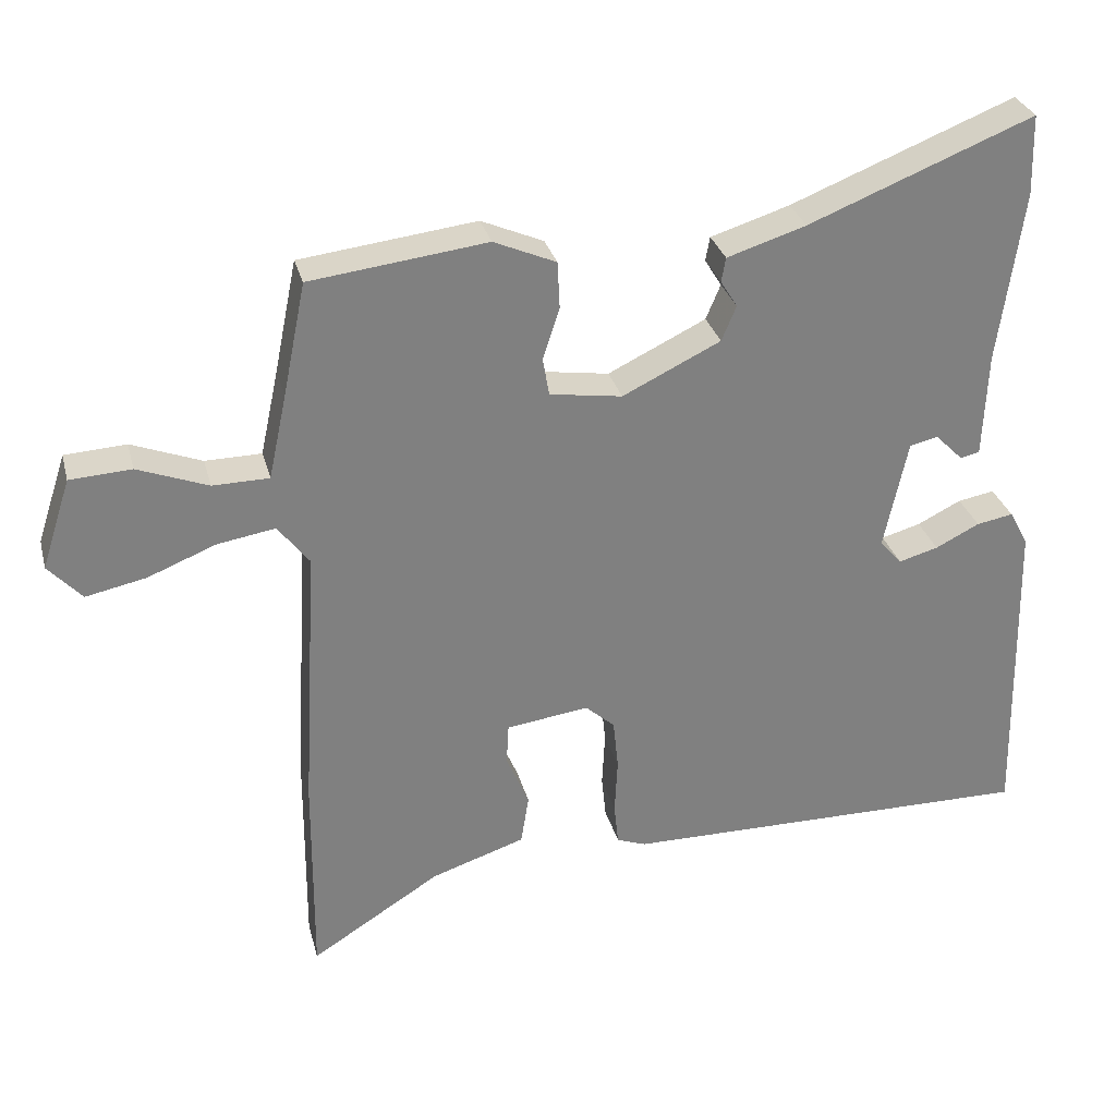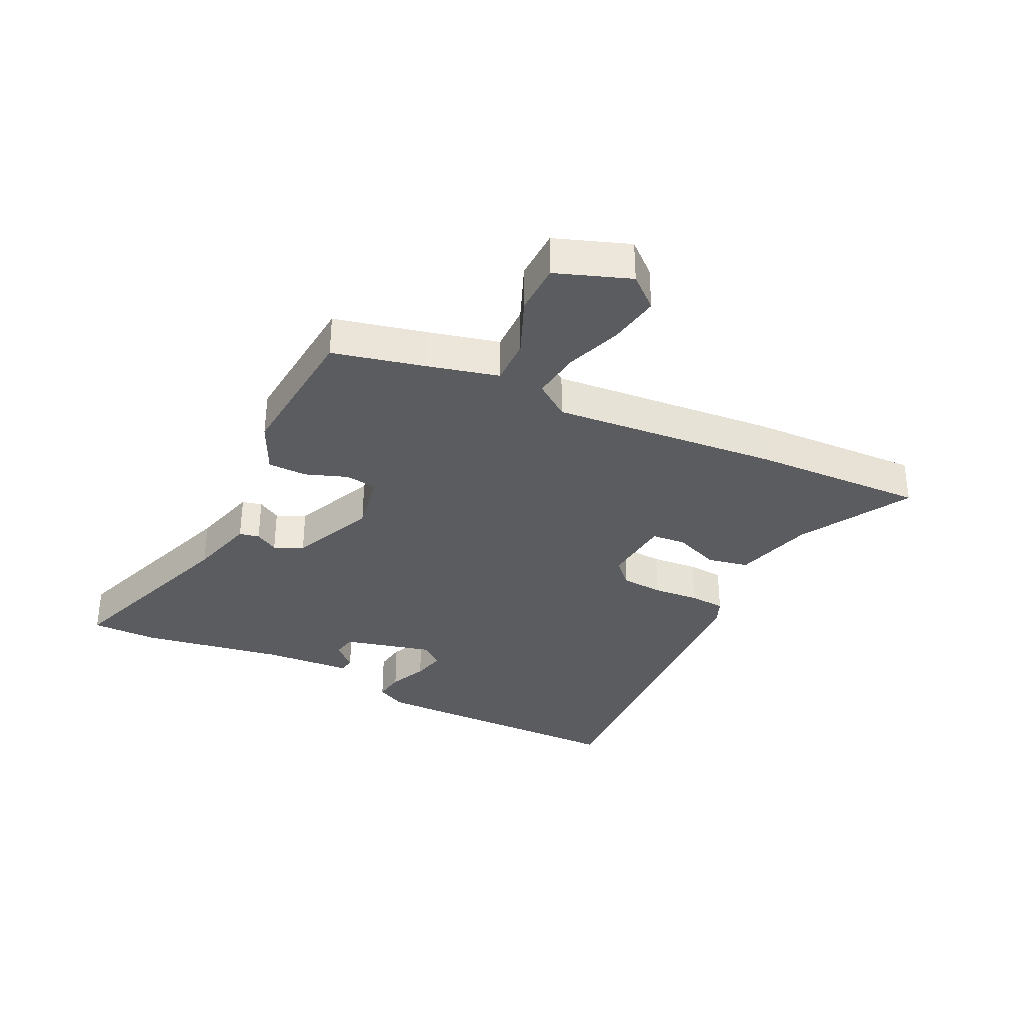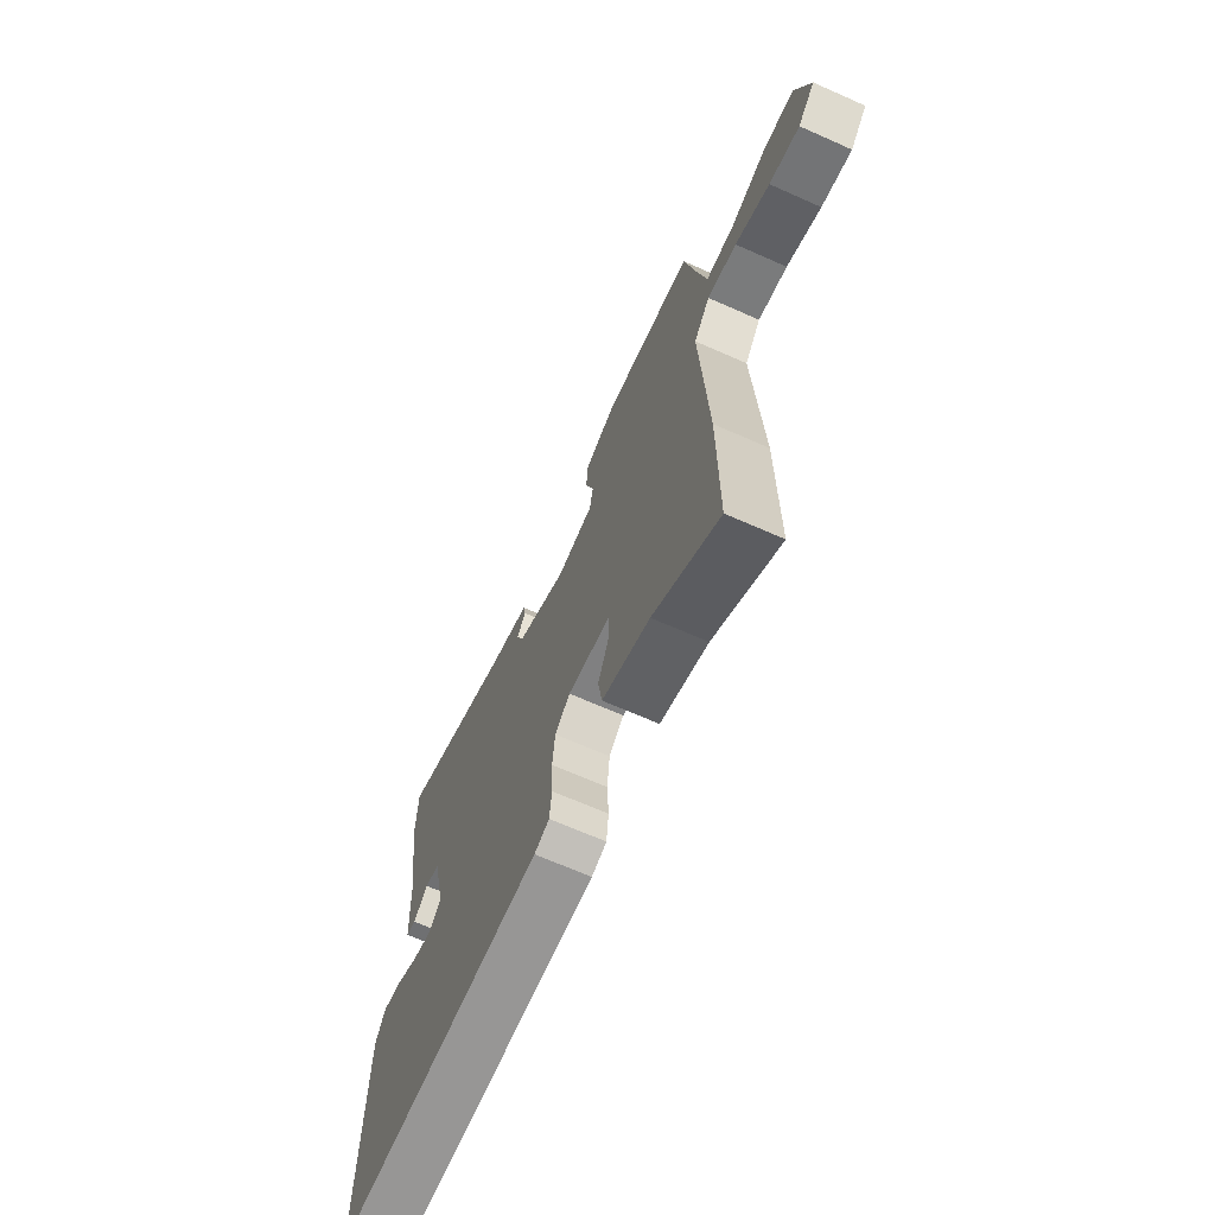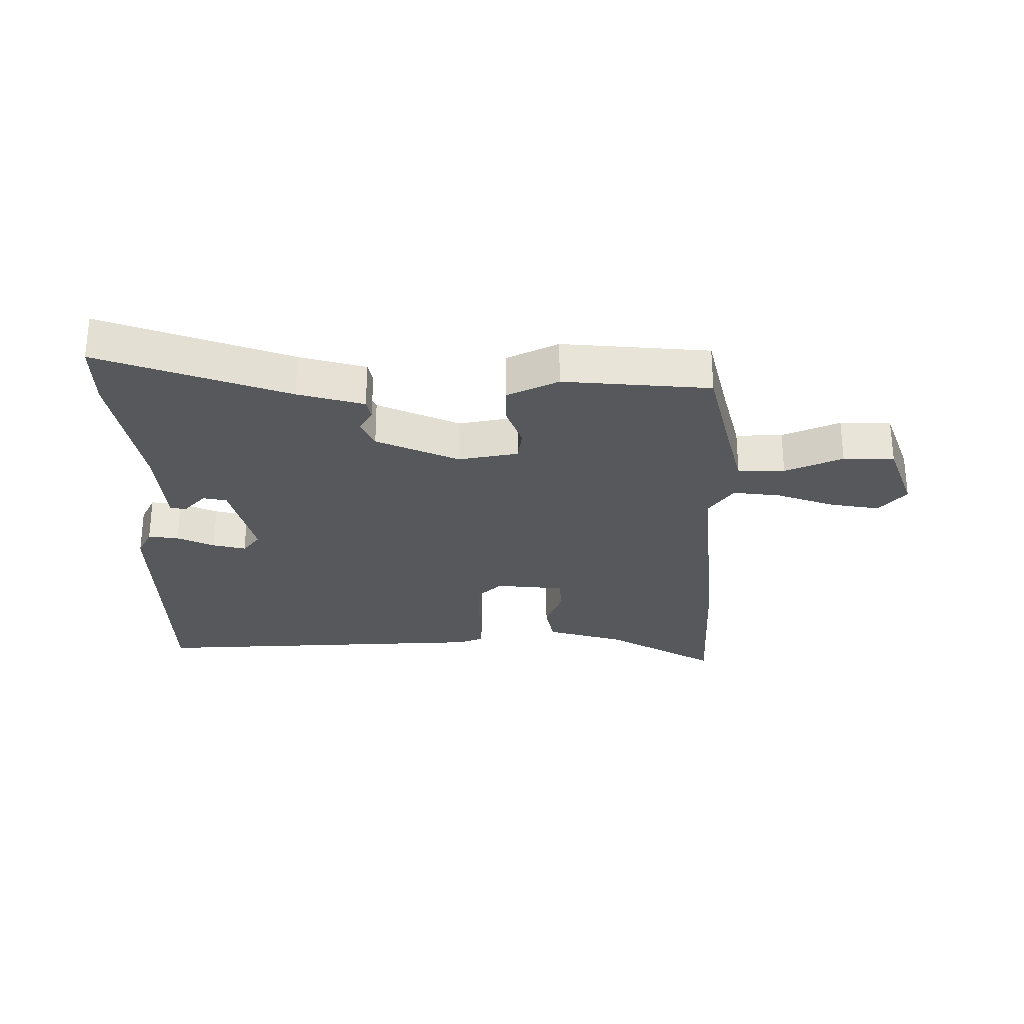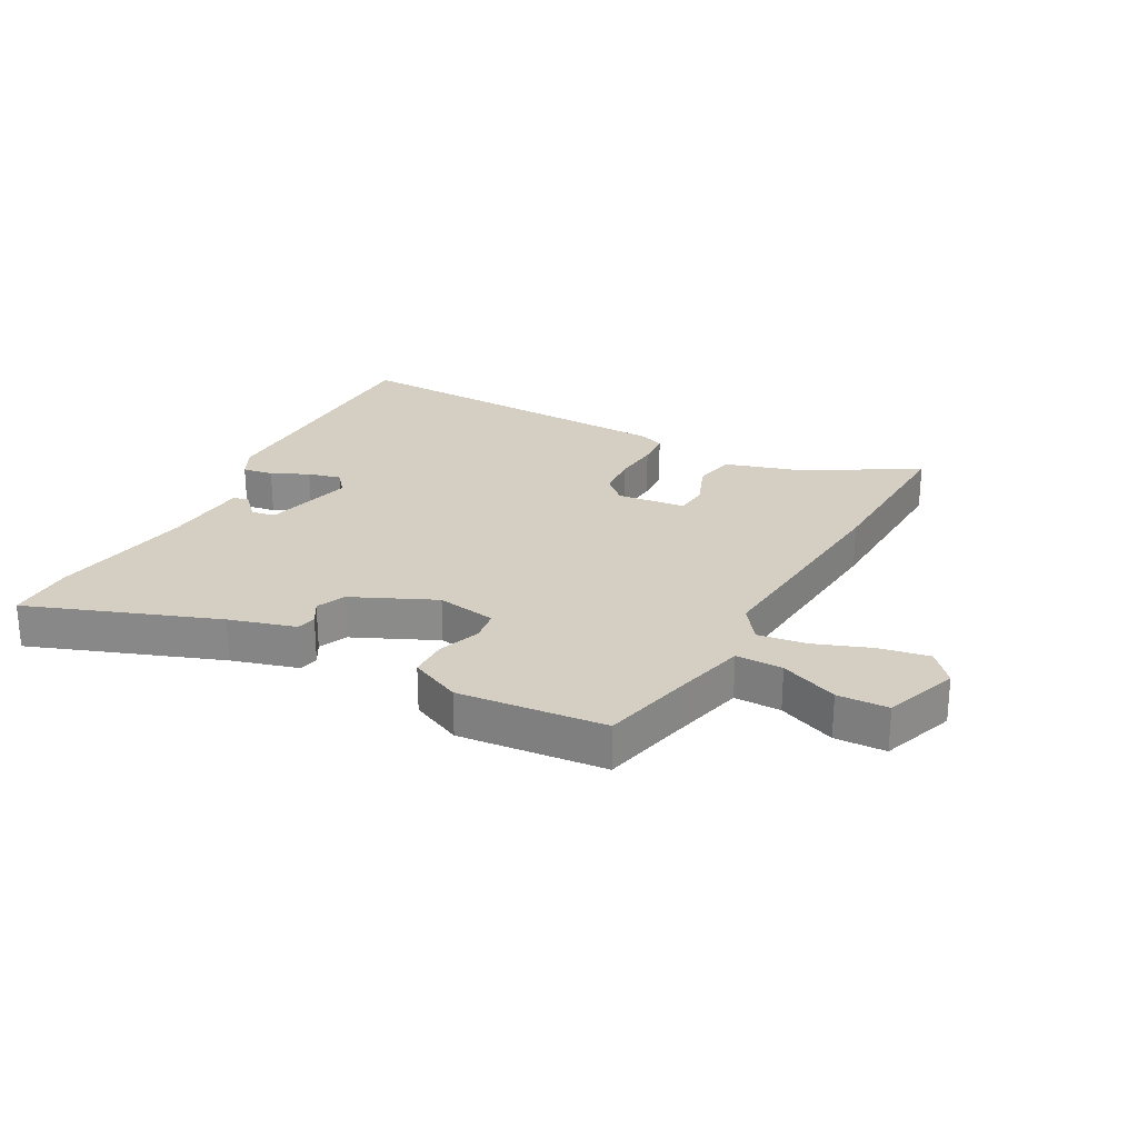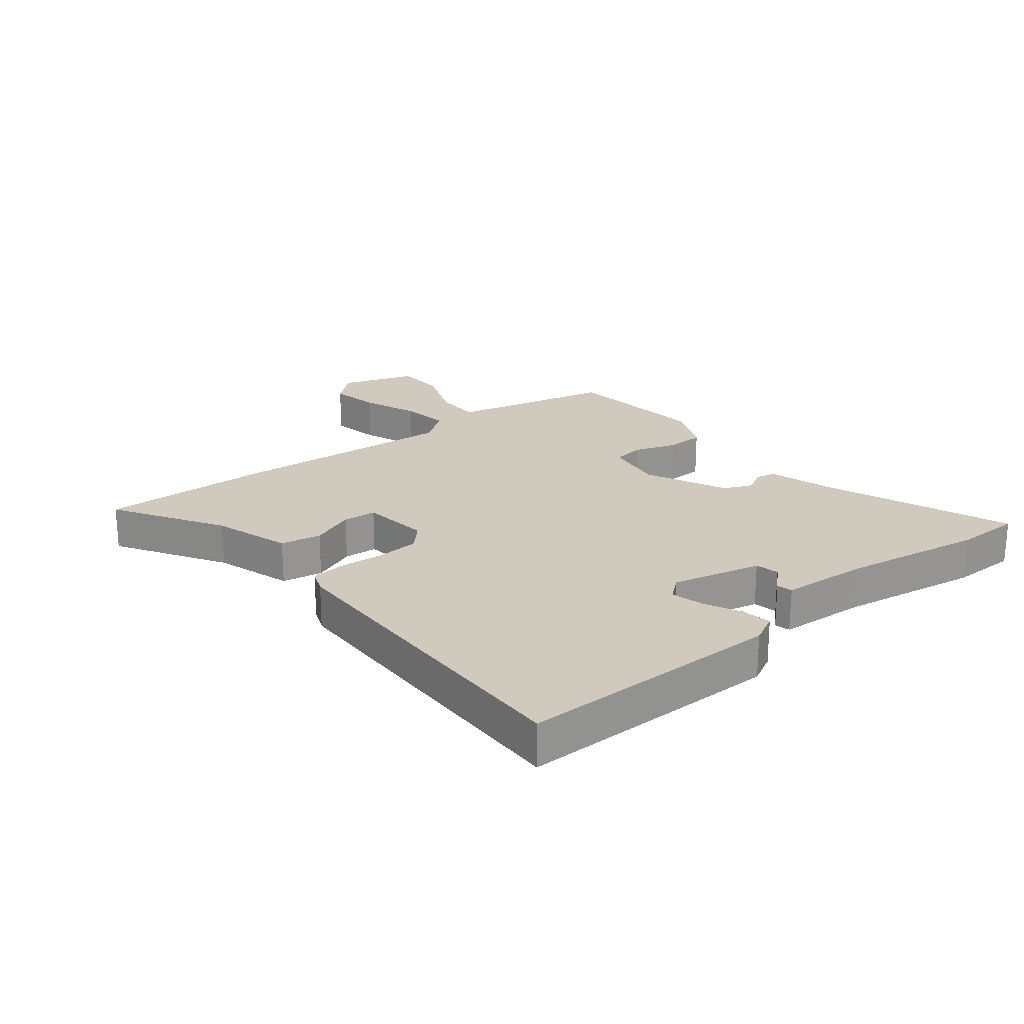
<metadata>
{"format":"obj","ext":"obj","renderer":"f3d","projection":"perspective","resolution":1024,"background":"white","views":[{"elev":30.2,"azim":165.8,"up":"+Z"},{"elev":-34.4,"azim":66.0,"up":"+Y"},{"elev":-67.4,"azim":66.0,"up":"+Z"},{"elev":-28.2,"azim":2.3,"up":"+Y"},{"elev":25.7,"azim":29.9,"up":"+Y"},{"elev":22.8,"azim":-127.7,"up":"+Y"}]}
</metadata>
<code>
v 0.499 0.07 -0.327
v 0.501 0.07 -0.613
v 0.324 0.07 -0.502
v 0.196 0.07 -0.46
v 0.185 0.07 -0.392
v 0.216 0.07 -0.319
v 0.213 0.07 -0.263
v 0.1 0.07 -0.248
v 0.06 0.07 -0.284
v 0.053 0.07 -0.353
v 0.057 0.07 -0.429
v 0.051 0.07 -0.487
v 0.011 0.07 -0.502
v -0.556 0.07 -0.507
v -0.547 0.07 -0.069
v -0.521 0.07 -0.021
v -0.471 0.07 -0.03
v -0.411 0.07 -0.06
v -0.357 0.07 -0.075
v -0.327 0.07 -0.04
v -0.359 0.07 0.109
v -0.398 0.07 0.118
v -0.436 0.07 0.08
v -0.462 0.07 0.086
v -0.468 0.07 0.23
v -0.501 0.07 0.465
v -0.498 0.07 0.575
v -0.191 0.07 0.453
v -0.083 0.07 0.419
v -0.077 0.07 0.386
v -0.1 0.07 0.349
v -0.08 0.07 0.301
v 0.054 0.07 0.236
v 0.153 0.07 0.251
v 0.162 0.07 0.303
v 0.139 0.07 0.373
v 0.142 0.07 0.437
v 0.227 0.07 0.474
v 0.468 0.07 0.445
v 0.499 0.07 0.292
v 0.524 0.07 0.176
v 0.601 0.07 0.175
v 0.697 0.07 0.212
v 0.781 0.07 0.207
v 0.821 0.07 0.084
v 0.775 0.07 0.034
v 0.693 0.07 0.051
v 0.6 0.07 0.088
v 0.521 0.07 0.101
v 0.478 0.07 0.045
v 0.499 0 -0.327
v 0.501 0 -0.613
v 0.324 0 -0.502
v 0.196 0 -0.46
v 0.185 0 -0.392
v 0.216 0 -0.319
v 0.213 0 -0.263
v 0.1 0 -0.248
v 0.06 0 -0.284
v 0.053 0 -0.353
v 0.057 0 -0.429
v 0.051 0 -0.487
v 0.011 0 -0.502
v -0.556 0 -0.507
v -0.547 0 -0.069
v -0.521 0 -0.021
v -0.471 0 -0.03
v -0.411 0 -0.06
v -0.357 0 -0.075
v -0.327 0 -0.04
v -0.359 0 0.109
v -0.398 0 0.118
v -0.436 0 0.08
v -0.462 0 0.086
v -0.468 0 0.23
v -0.501 0 0.465
v -0.498 0 0.575
v -0.191 0 0.453
v -0.083 0 0.419
v -0.077 0 0.386
v -0.1 0 0.349
v -0.08 0 0.301
v 0.054 0 0.236
v 0.153 0 0.251
v 0.162 0 0.303
v 0.139 0 0.373
v 0.142 0 0.437
v 0.227 0 0.474
v 0.468 0 0.445
v 0.499 0 0.292
v 0.524 0 0.176
v 0.601 0 0.175
v 0.697 0 0.212
v 0.781 0 0.207
v 0.821 0 0.084
v 0.775 0 0.034
v 0.693 0 0.051
v 0.6 0 0.088
v 0.521 0 0.101
v 0.478 0 0.045
f 45 46 47 48
f 45 48 49
f 42 43 44 45
f 41 42 45 49
f 40 41 49 50
f 38 39 40 50
f 35 36 37 38
f 34 35 38 50
f 28 29 30 31
f 28 31 32
f 25 26 27 28
f 25 28 32
f 22 23 24 25
f 21 22 25 32
f 20 21 32 33
f 15 16 17 18
f 15 18 19
f 14 15 19
f 10 11 12 13
f 9 10 13 14
f 8 9 14 19
f 3 4 5 6
f 3 6 7
f 2 3 7
f 1 2 7
f 50 1 7
f 20 33 34 50
f 19 20 50
f 7 8 19 50
f 98 97 96 95
f 99 98 95
f 95 94 93 92
f 99 95 92 91
f 100 99 91 90
f 100 90 89 88
f 88 87 86 85
f 100 88 85 84
f 81 80 79 78
f 82 81 78
f 78 77 76 75
f 82 78 75
f 75 74 73 72
f 82 75 72 71
f 83 82 71 70
f 68 67 66 65
f 69 68 65
f 69 65 64
f 63 62 61 60
f 64 63 60 59
f 69 64 59 58
f 56 55 54 53
f 57 56 53
f 57 53 52
f 57 52 51
f 57 51 100
f 100 84 83 70
f 100 70 69
f 100 69 58 57
f 1 51 52 2
f 2 52 53 3
f 3 53 54 4
f 4 54 55 5
f 5 55 56 6
f 6 56 57 7
f 7 57 58 8
f 8 58 59 9
f 9 59 60 10
f 10 60 61 11
f 11 61 62 12
f 12 62 63 13
f 13 63 64 14
f 14 64 65 15
f 15 65 66 16
f 16 66 67 17
f 17 67 68 18
f 18 68 69 19
f 19 69 70 20
f 20 70 71 21
f 21 71 72 22
f 22 72 73 23
f 23 73 74 24
f 24 74 75 25
f 25 75 76 26
f 26 76 77 27
f 27 77 78 28
f 28 78 79 29
f 29 79 80 30
f 30 80 81 31
f 31 81 82 32
f 32 82 83 33
f 33 83 84 34
f 34 84 85 35
f 35 85 86 36
f 36 86 87 37
f 37 87 88 38
f 38 88 89 39
f 39 89 90 40
f 40 90 91 41
f 41 91 92 42
f 42 92 93 43
f 43 93 94 44
f 44 94 95 45
f 45 95 96 46
f 46 96 97 47
f 47 97 98 48
f 48 98 99 49
f 49 99 100 50
f 50 100 51 1

</code>
